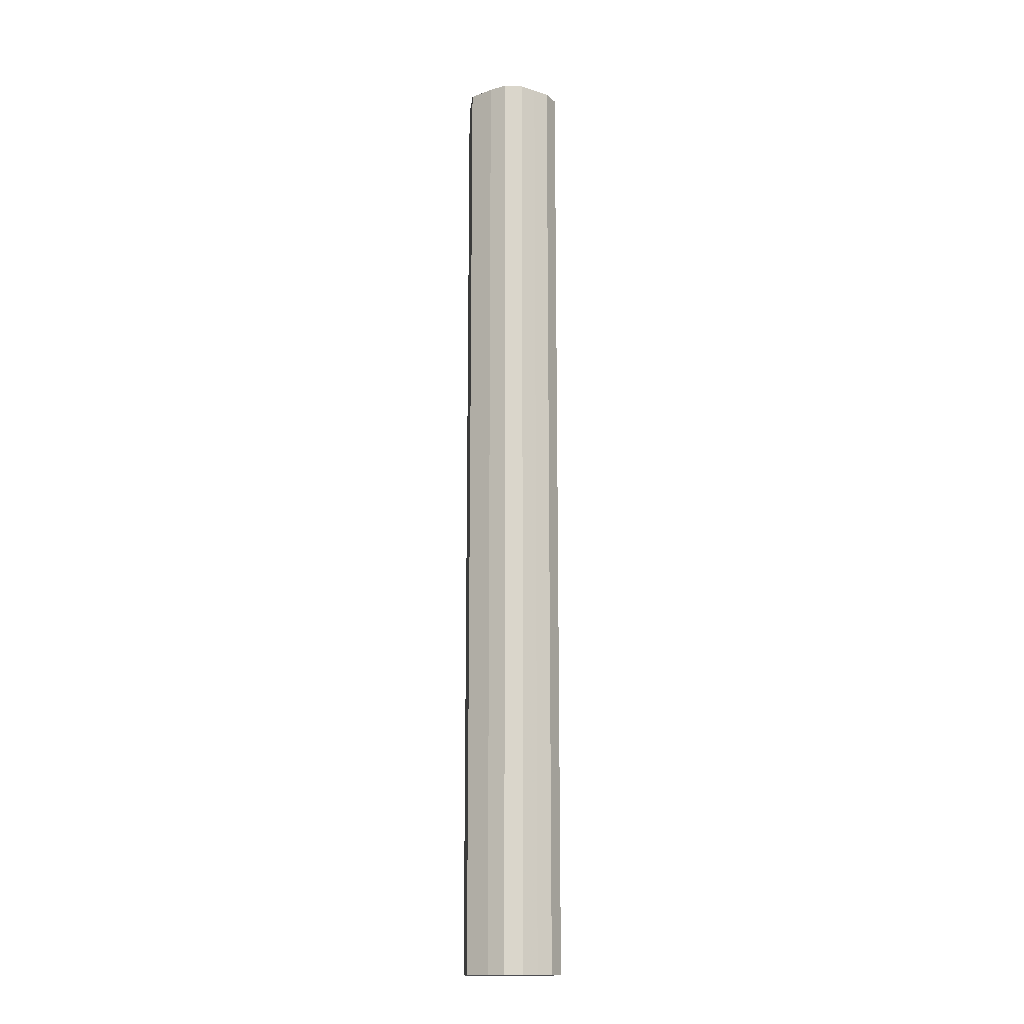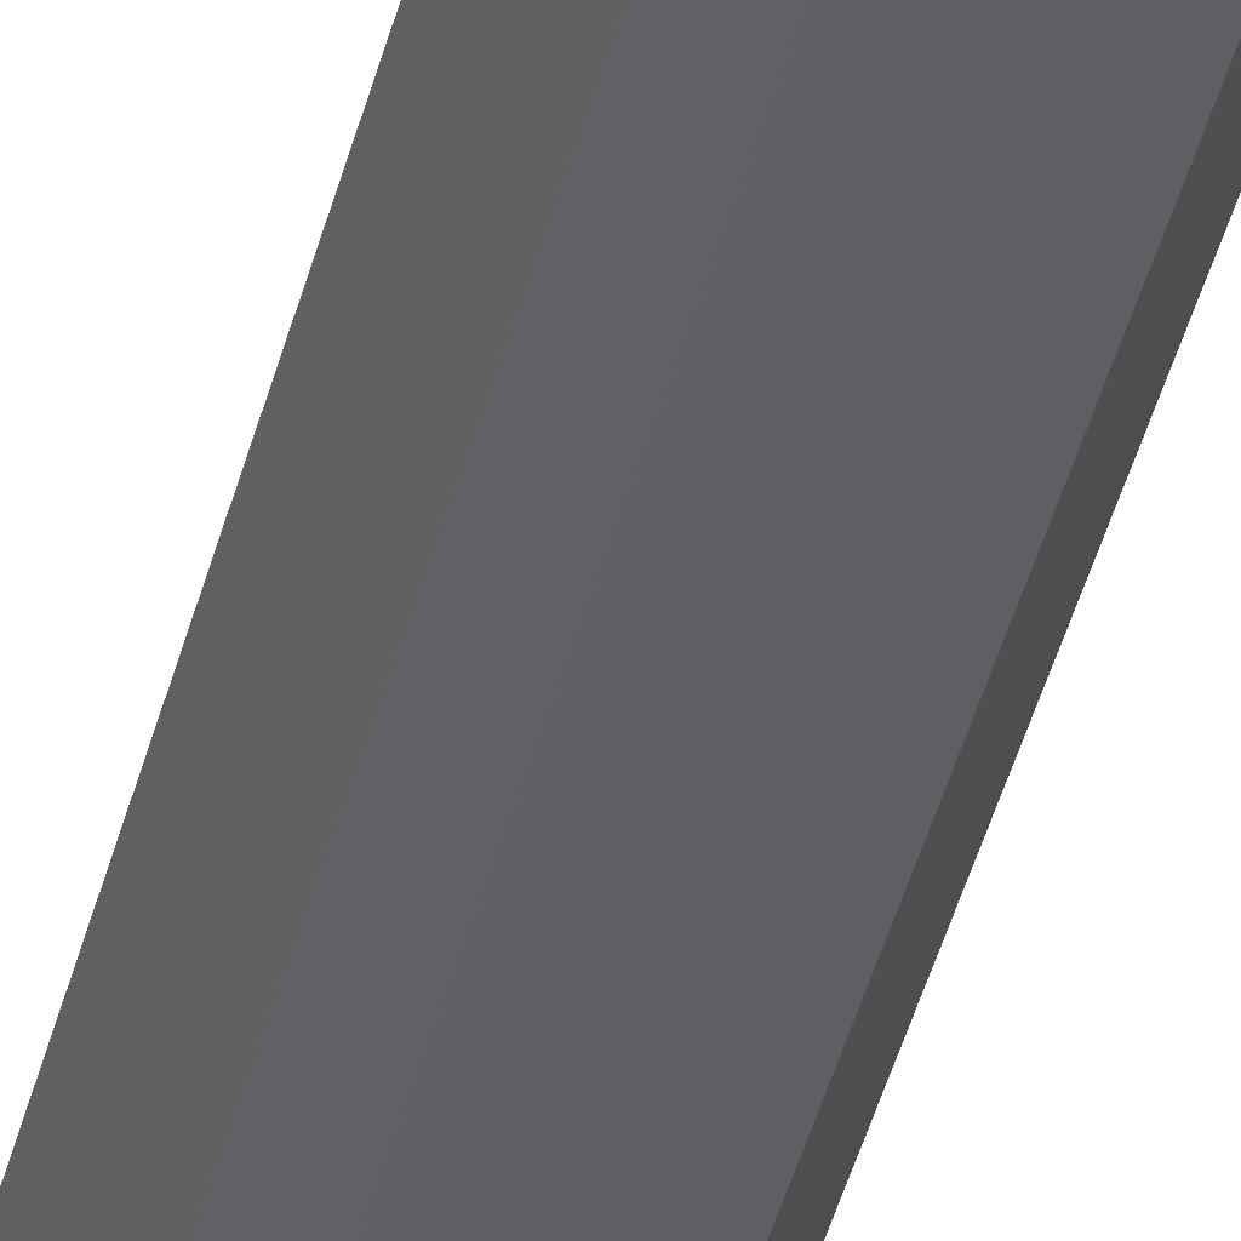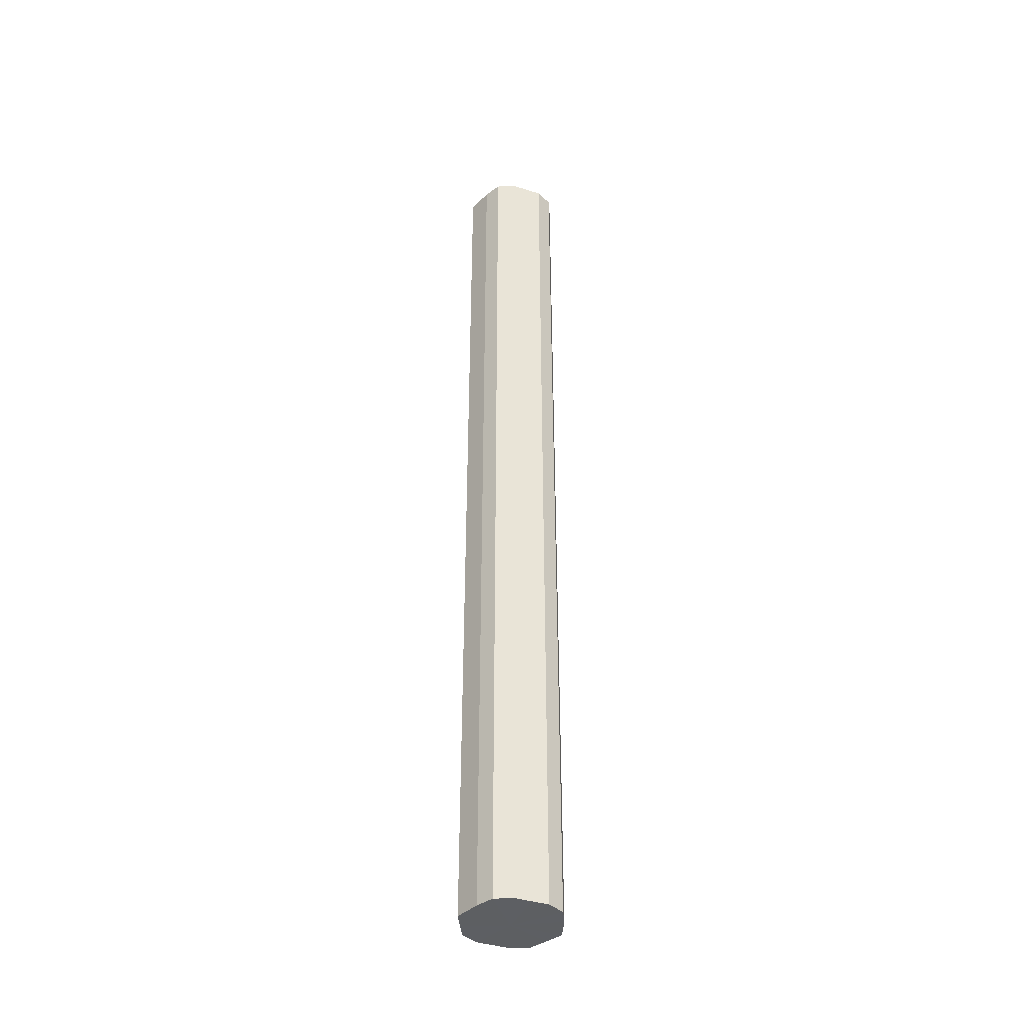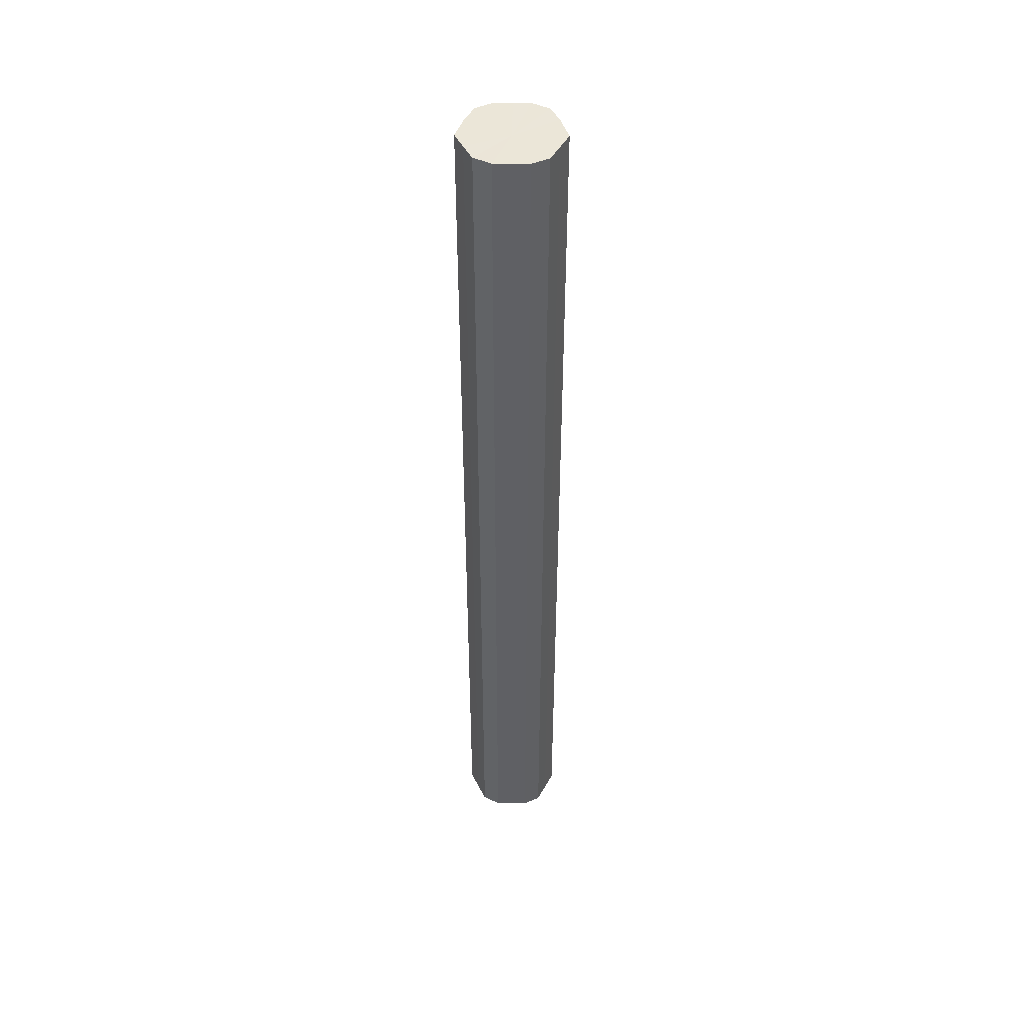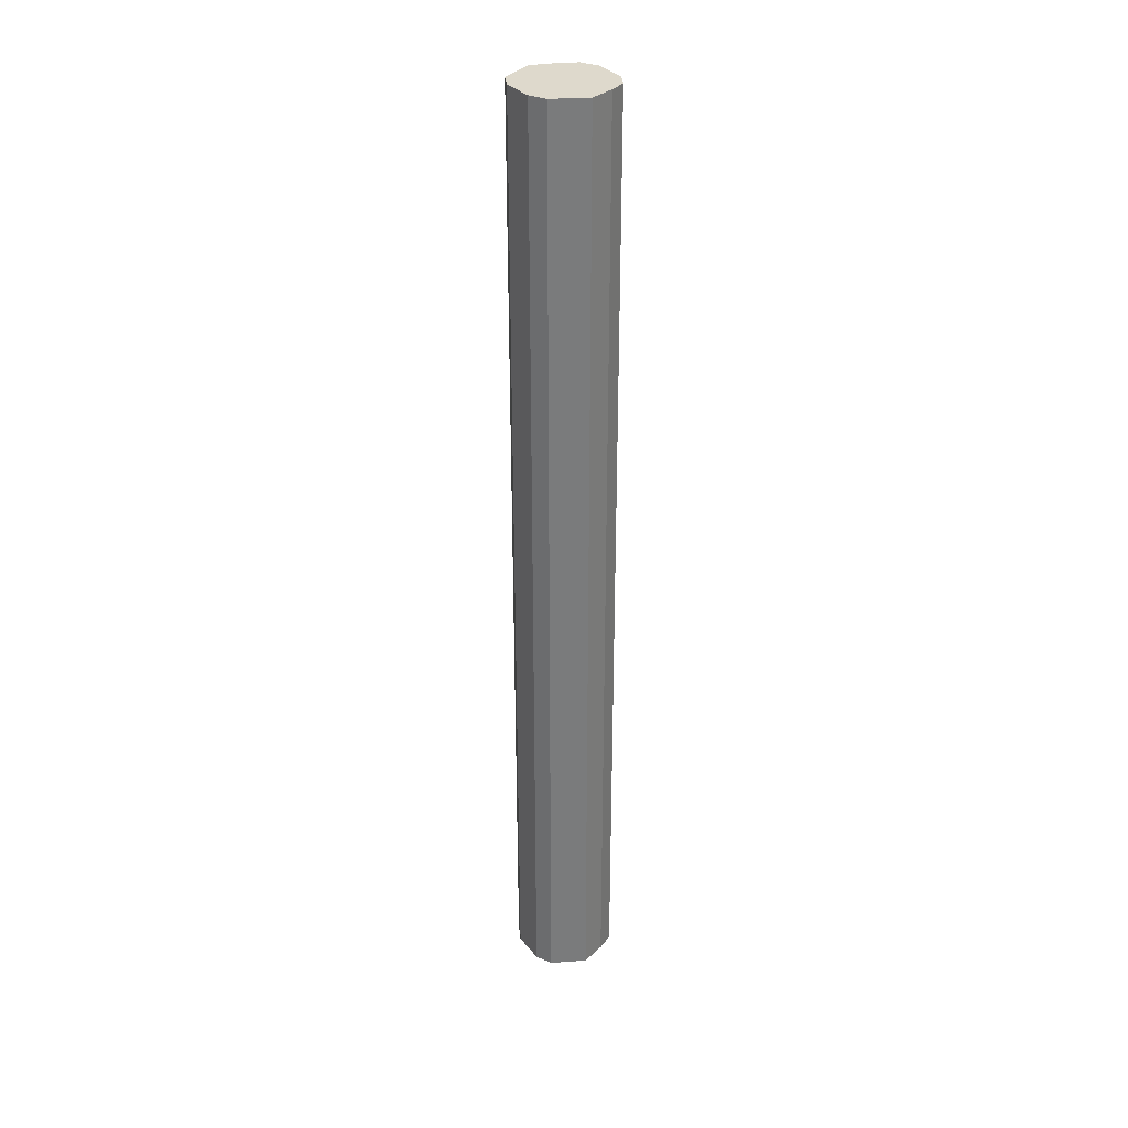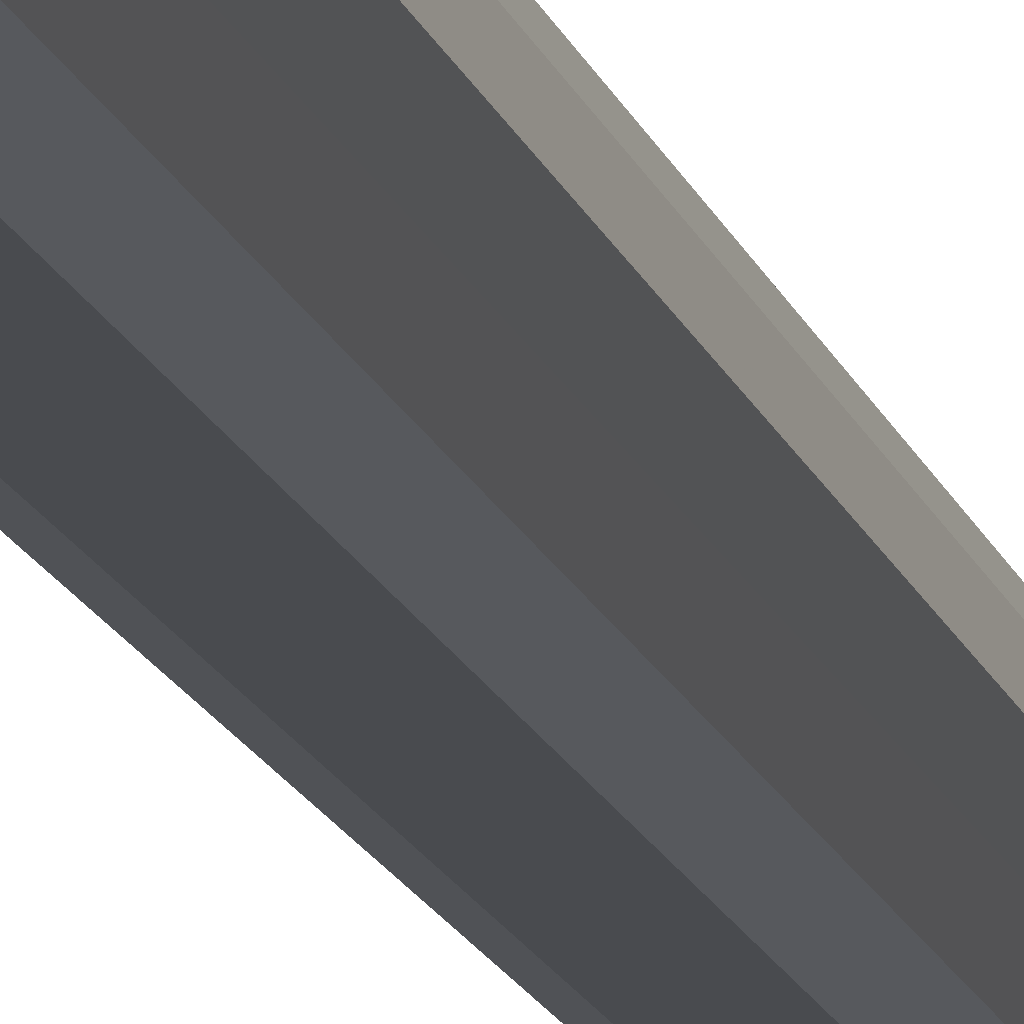
<metadata>
{"format":"obj","ext":"obj","renderer":"f3d","projection":"perspective","resolution":1024,"background":"white","views":[{"elev":-15.3,"azim":146.9,"up":"+Z"},{"elev":-42.8,"azim":-14.0,"up":"+Y"},{"elev":-39.8,"azim":158.2,"up":"+Z"},{"elev":46.4,"azim":0.8,"up":"+Z"},{"elev":32.1,"azim":57.5,"up":"+Z"},{"elev":-14.1,"azim":-166.6,"up":"+Y"}]}
</metadata>
<code>
o 10308
v 2206 1881 15.86
v 2206 1882 15.86
v 2206 1881 17.01
v 2206 1882 15.86
v 2206 1882 17.01
v 2206 1881 15.86
v 2206 1881 17.01
v 2206 1882 15.86
v 2206 1882 17.01
v 2206 1881 15.86
v 2206 1881 17.01
v 2206 1882 15.86
v 2206 1882 17.01
v 2206 1881 15.86
v 2206 1881 17.01
v 2206 1882 15.86
v 2206 1882 17.01
v 2206 1881 15.86
v 2206 1881 17.01
v 2206 1882 15.86
v 2206 1882 17.01
v 2206 1881 15.86
v 2206 1881 17.01
v 2206 1882 15.86
v 2206 1882 17.01
v 2206 1881 15.86
v 2206 1881 17.01
v 2206 1881 15.86
v 2206 1882 17.01
v 2206 1881 15.86
v 2206 1881 17.01
v 2206 1881 17.01
v 2206 1881 17.01
v 2206 1882 15.86
v 2206 1882 17.01
v 2206 1882 15.86
v 2206 1882 17.01
v 2206 1881 17.01
v 2206 1881 15.86
v 2206 1881 17.01
v 2206 1881 15.86
v 2206 1882 15.86
v 2206 1882 17.01
v 2206 1881 17.01
v 2206 1881 15.86
v 2206 1881 17.01
v 2206 1881 15.86
v 2206 1882 15.86
v 2206 1882 17.01
v 2206 1881 17.01
v 2206 1881 15.86
v 2206 1881 17.01
v 2206 1881 15.86
v 2206 1882 15.86
v 2206 1882 17.01
v 2206 1881 17.01
v 2206 1881 15.86
v 2206 1881 17.01
v 2206 1881 15.86
v 2206 1882 15.86
v 2206 1882 17.01
v 2206 1882 17.01
v 2206 1881 15.86
v 2206 1882 15.86
v 2206 1881 15.86
v 2206 1882 15.86
v 2206 1881 15.86
v 2206 1882 15.86
v 2206 1881 15.86
v 2206 1882 15.86
v 2206 1881 15.86
v 2206 1882 15.86
v 2206 1881 15.86
v 2206 1882 15.86
v 2206 1881 15.86
v 2206 1882 15.86
v 2206 1881 15.86
v 2206 1882 15.86
v 2206 1881 15.86
v 2206 1881 15.86
v 2206 1881 15.86
v 2206 1881 17.01
v 2206 1881 17.01
v 2206 1882 17.01
v 2206 1881 17.01
v 2206 1882 17.01
v 2206 1881 17.01
v 2206 1882 17.01
v 2206 1881 17.01
v 2206 1882 17.01
v 2206 1881 17.01
v 2206 1882 17.01
v 2206 1881 17.01
v 2206 1882 17.01
v 2206 1881 17.01
v 2206 1882 17.01
v 2206 1881 17.01
v 2206 1881 17.01
f 1 2 3
f 2 4 5
f 6 1 7
f 4 8 9
f 10 6 11
f 8 12 13
f 14 10 15
f 12 16 17
f 18 14 19
f 16 20 21
f 22 18 23
f 20 24 25
f 26 22 27
f 24 28 29
f 30 26 31
f 28 30 32
f 33 34 35
f 35 36 37
f 38 39 33
f 40 41 38
f 37 42 43
f 44 45 40
f 46 47 44
f 43 48 49
f 50 51 46
f 52 53 50
f 49 54 55
f 56 57 52
f 58 59 56
f 55 60 61
f 62 63 58
f 61 64 62
f 65 66 67
f 65 68 66
f 65 67 69
f 65 70 68
f 65 69 71
f 65 72 70
f 65 71 73
f 65 74 72
f 65 73 75
f 65 76 74
f 65 75 77
f 65 78 76
f 65 77 79
f 65 80 78
f 65 79 81
f 65 81 80
f 82 83 84
f 82 85 83
f 82 84 86
f 82 87 85
f 82 86 88
f 82 89 87
f 82 88 90
f 82 91 89
f 82 90 92
f 82 93 91
f 82 92 94
f 82 95 93
f 82 94 96
f 82 97 95
f 82 96 98
f 82 98 97

</code>
